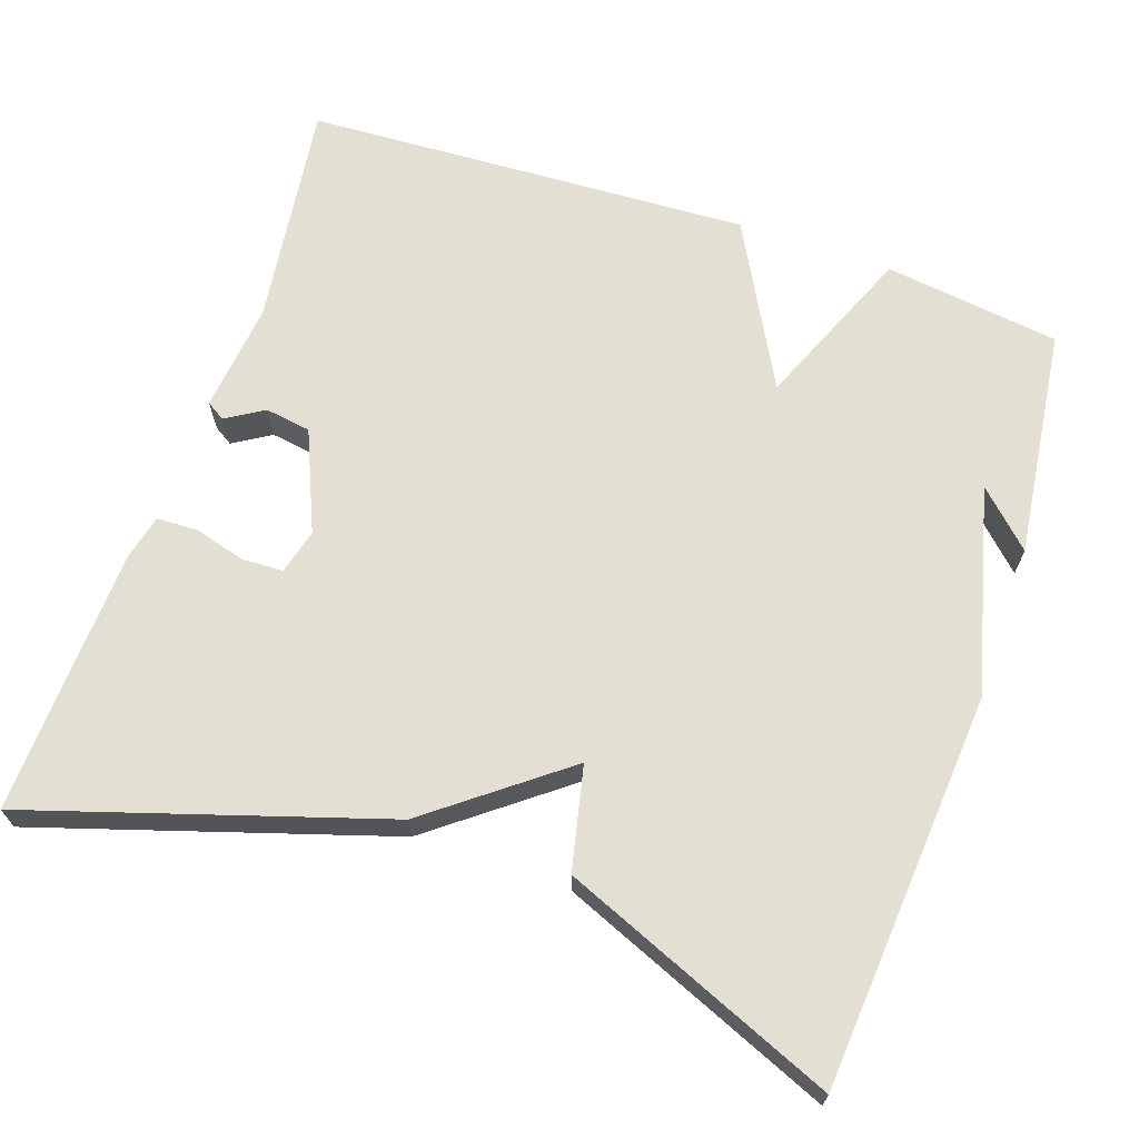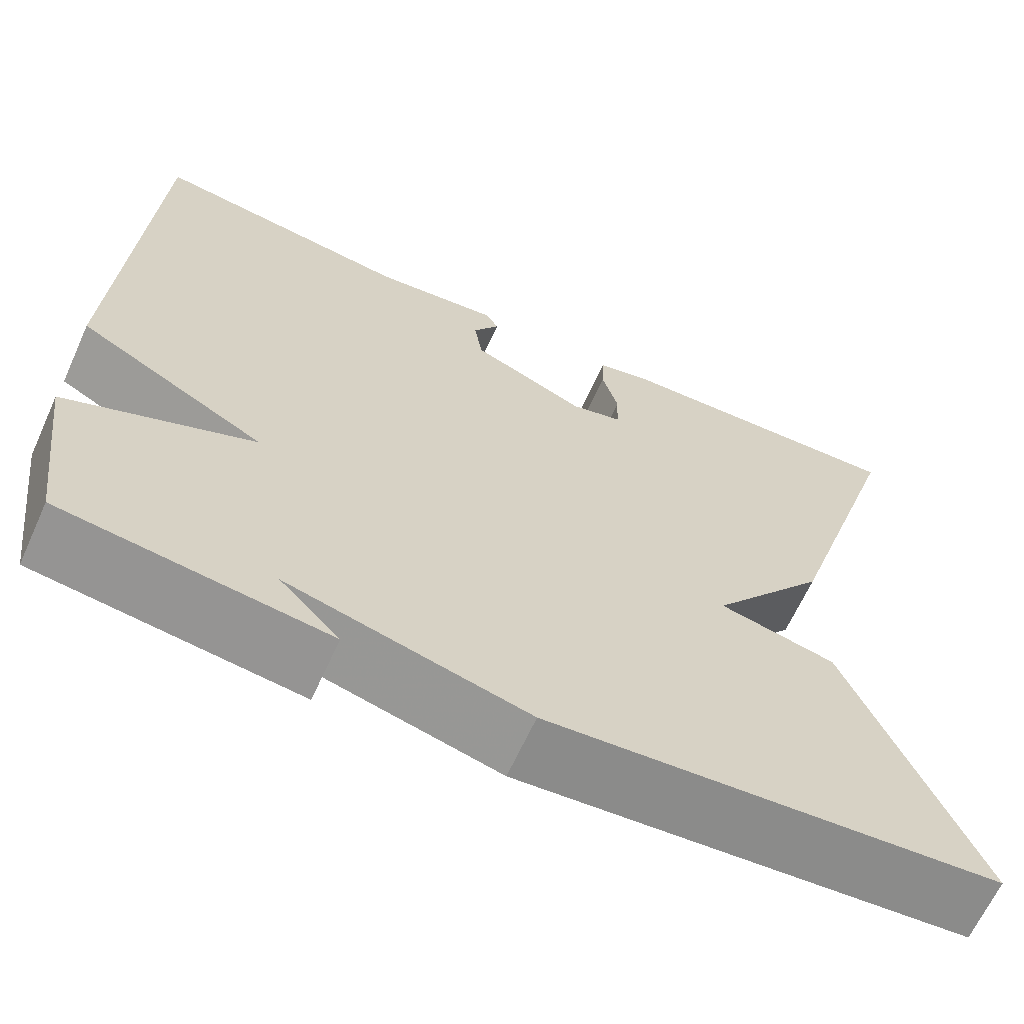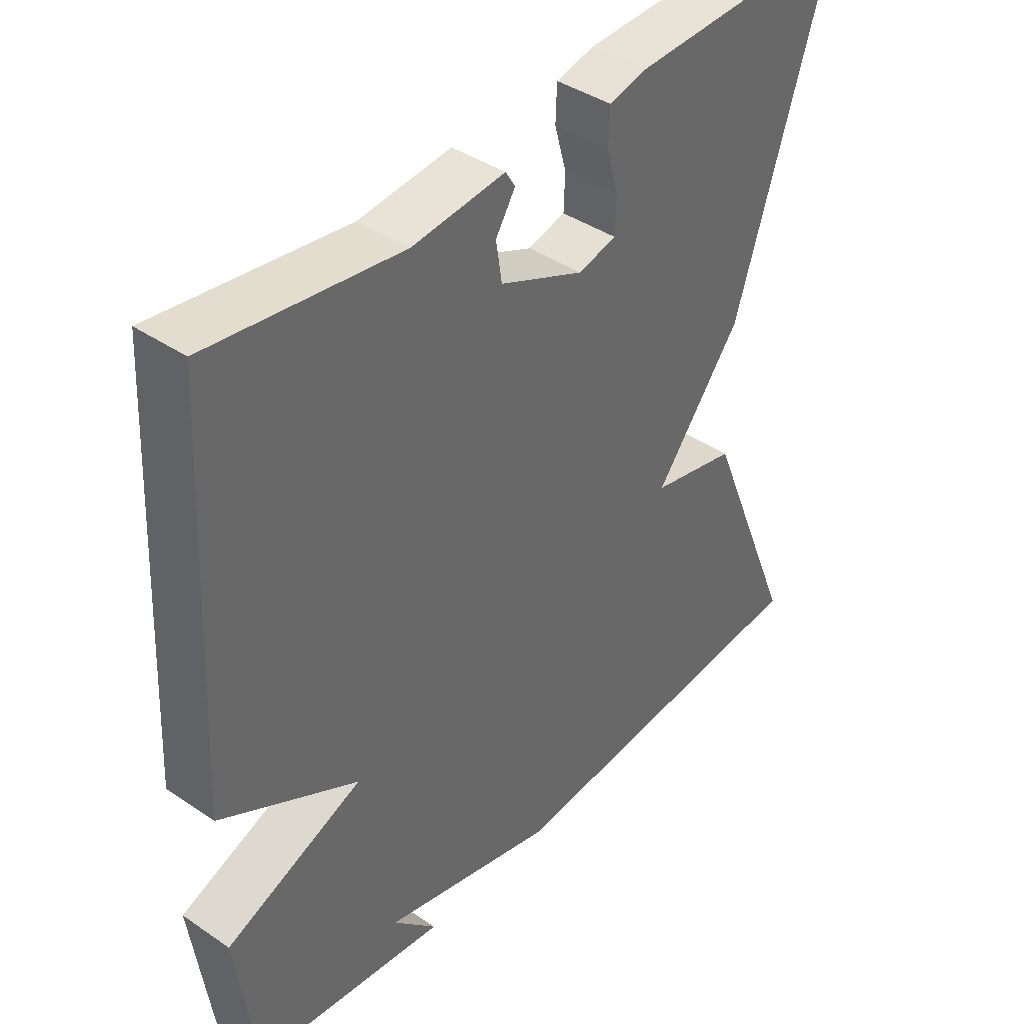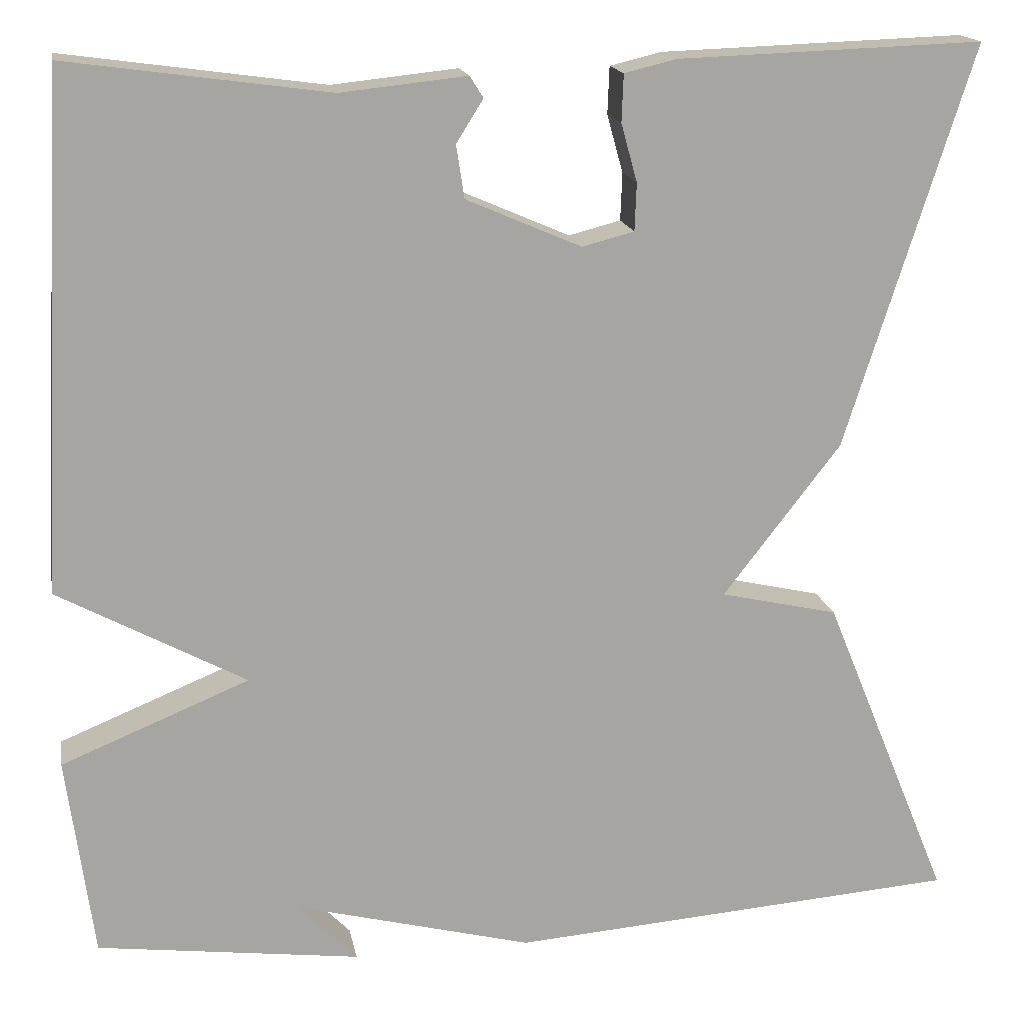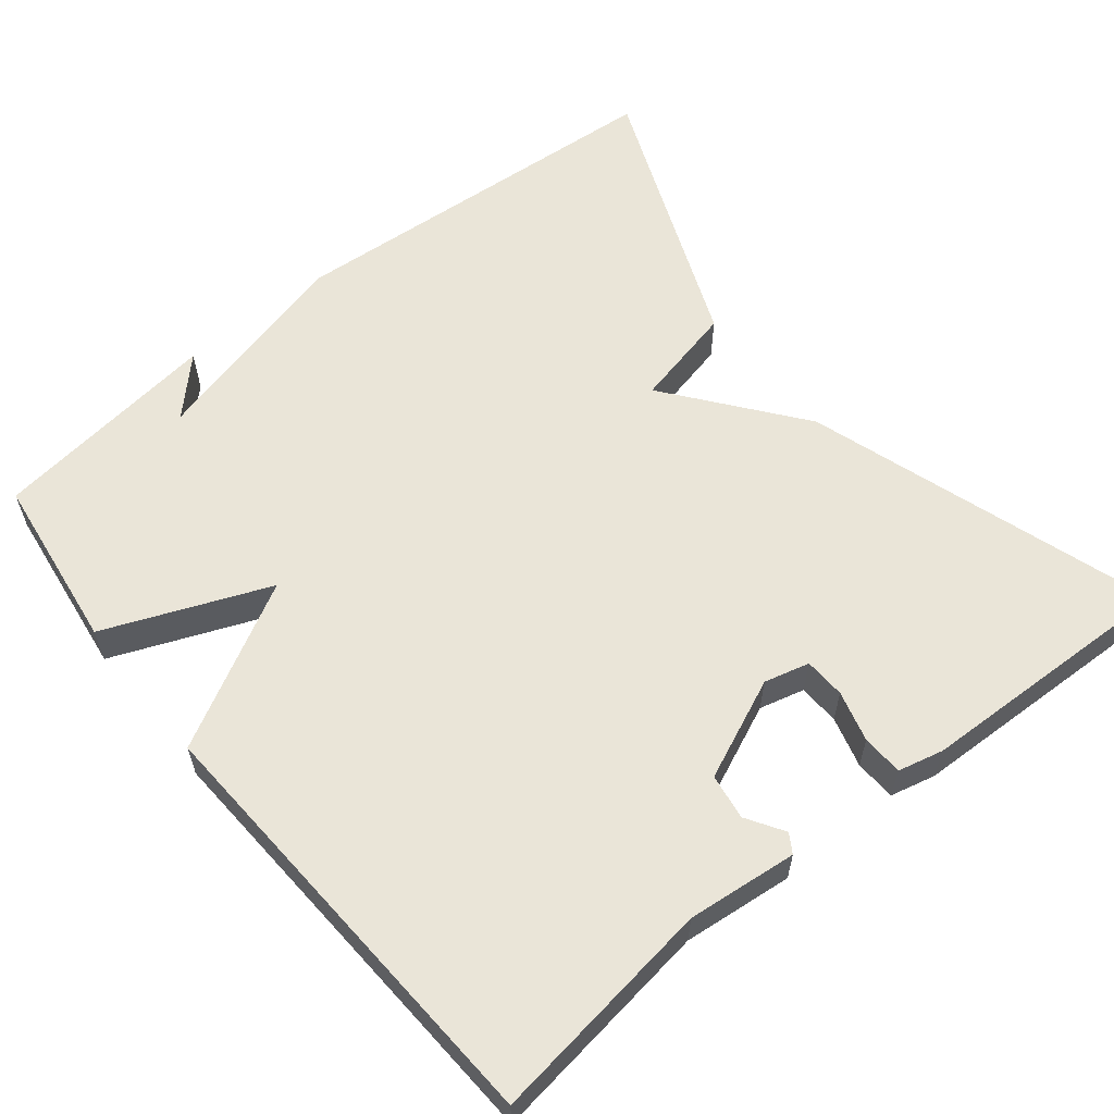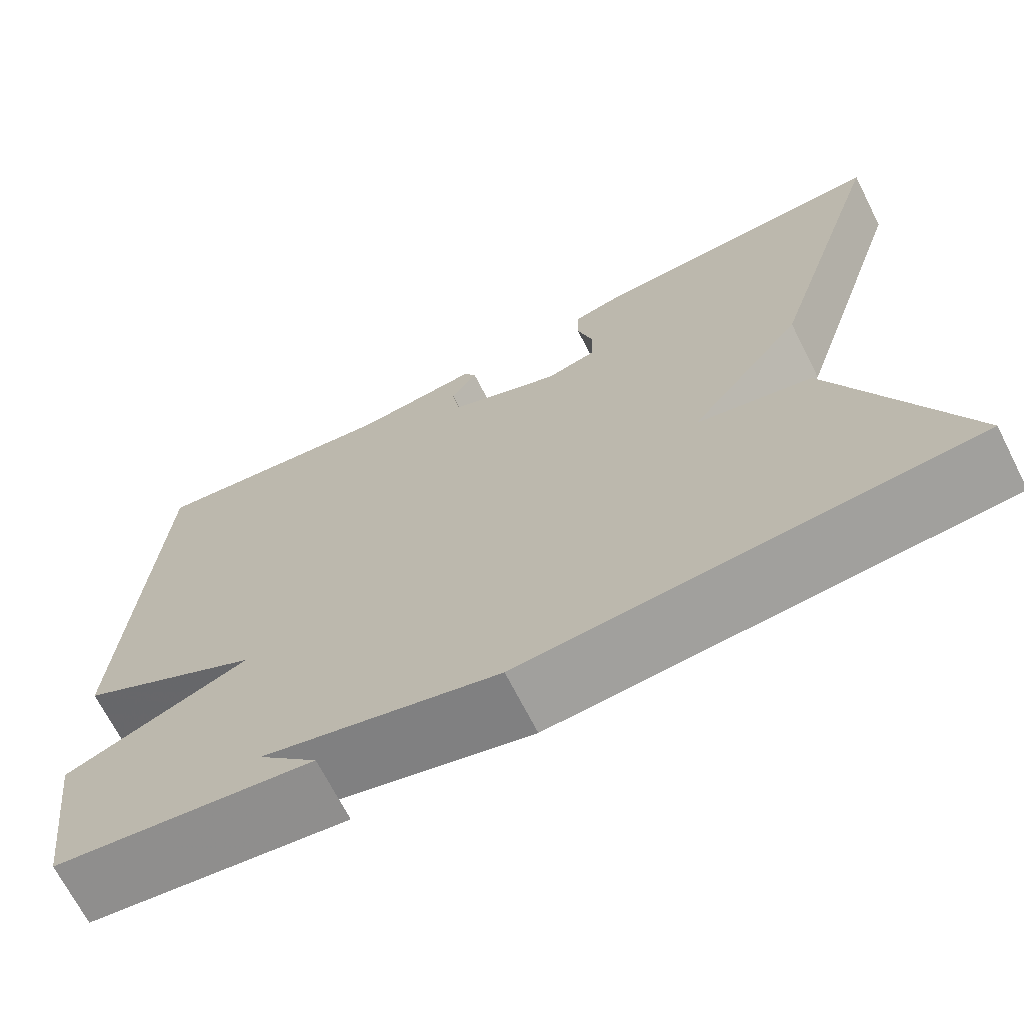
<metadata>
{"format":"obj","ext":"obj","renderer":"f3d","projection":"perspective","resolution":1024,"background":"white","views":[{"elev":67.0,"azim":109.1,"up":"+Y"},{"elev":-65.2,"azim":-24.4,"up":"+Z"},{"elev":40.7,"azim":-50.2,"up":"+Z"},{"elev":16.6,"azim":-10.4,"up":"+Z"},{"elev":59.5,"azim":-39.0,"up":"+Y"},{"elev":-69.4,"azim":27.0,"up":"+Z"}]}
</metadata>
<code>
v 0.5 0.07 -0.5
v -0.005 0.07 -0.538
v -0.272 0.07 -0.469
v -0.205 0.07 -0.538
v -0.5 0.07 -0.5
v -0.53 0.07 -0.274
v -0.32 0.07 -0.188
v -0.53 0.07 -0.074
v -0.5 0.07 0.5
v -0.208 0.07 0.46
v -0.067 0.07 0.475
v -0.052 0.07 0.451
v -0.082 0.07 0.403
v -0.073 0.07 0.344
v 0.056 0.07 0.288
v 0.114 0.07 0.303
v 0.116 0.07 0.356
v 0.098 0.07 0.421
v 0.1 0.07 0.474
v 0.158 0.07 0.488
v 0.5 0.07 0.5
v 0.357 0.07 0.05
v 0.225 0.07 -0.12
v 0.357 0.07 -0.15
v 0.5 0 -0.5
v -0.005 0 -0.538
v -0.272 0 -0.469
v -0.205 0 -0.538
v -0.5 0 -0.5
v -0.53 0 -0.274
v -0.32 0 -0.188
v -0.53 0 -0.074
v -0.5 0 0.5
v -0.208 0 0.46
v -0.067 0 0.475
v -0.052 0 0.451
v -0.082 0 0.403
v -0.073 0 0.344
v 0.056 0 0.288
v 0.114 0 0.303
v 0.116 0 0.356
v 0.098 0 0.421
v 0.1 0 0.474
v 0.158 0 0.488
v 0.5 0 0.5
v 0.357 0 0.05
v 0.225 0 -0.12
v 0.357 0 -0.15
f 1 2 3
f 24 1 3
f 23 24 3
f 22 23 3
f 20 21 22
f 19 20 22
f 18 19 22
f 17 18 22
f 16 17 22
f 15 16 22 3
f 14 15 3
f 13 14 3
f 10 11 12 13
f 9 10 13
f 8 9 13
f 7 8 13
f 7 13 3
f 6 7 3
f 3 4 5 6
f 27 26 25
f 27 25 48
f 27 48 47
f 27 47 46
f 46 45 44
f 46 44 43
f 46 43 42
f 46 42 41
f 46 41 40
f 27 46 40 39
f 27 39 38
f 27 38 37
f 37 36 35 34
f 37 34 33
f 37 33 32
f 37 32 31
f 27 37 31
f 27 31 30
f 30 29 28 27
f 1 25 26 2
f 2 26 27 3
f 3 27 28 4
f 4 28 29 5
f 5 29 30 6
f 6 30 31 7
f 7 31 32 8
f 8 32 33 9
f 9 33 34 10
f 10 34 35 11
f 11 35 36 12
f 12 36 37 13
f 13 37 38 14
f 14 38 39 15
f 15 39 40 16
f 16 40 41 17
f 17 41 42 18
f 18 42 43 19
f 19 43 44 20
f 20 44 45 21
f 21 45 46 22
f 22 46 47 23
f 23 47 48 24
f 24 48 25 1

</code>
